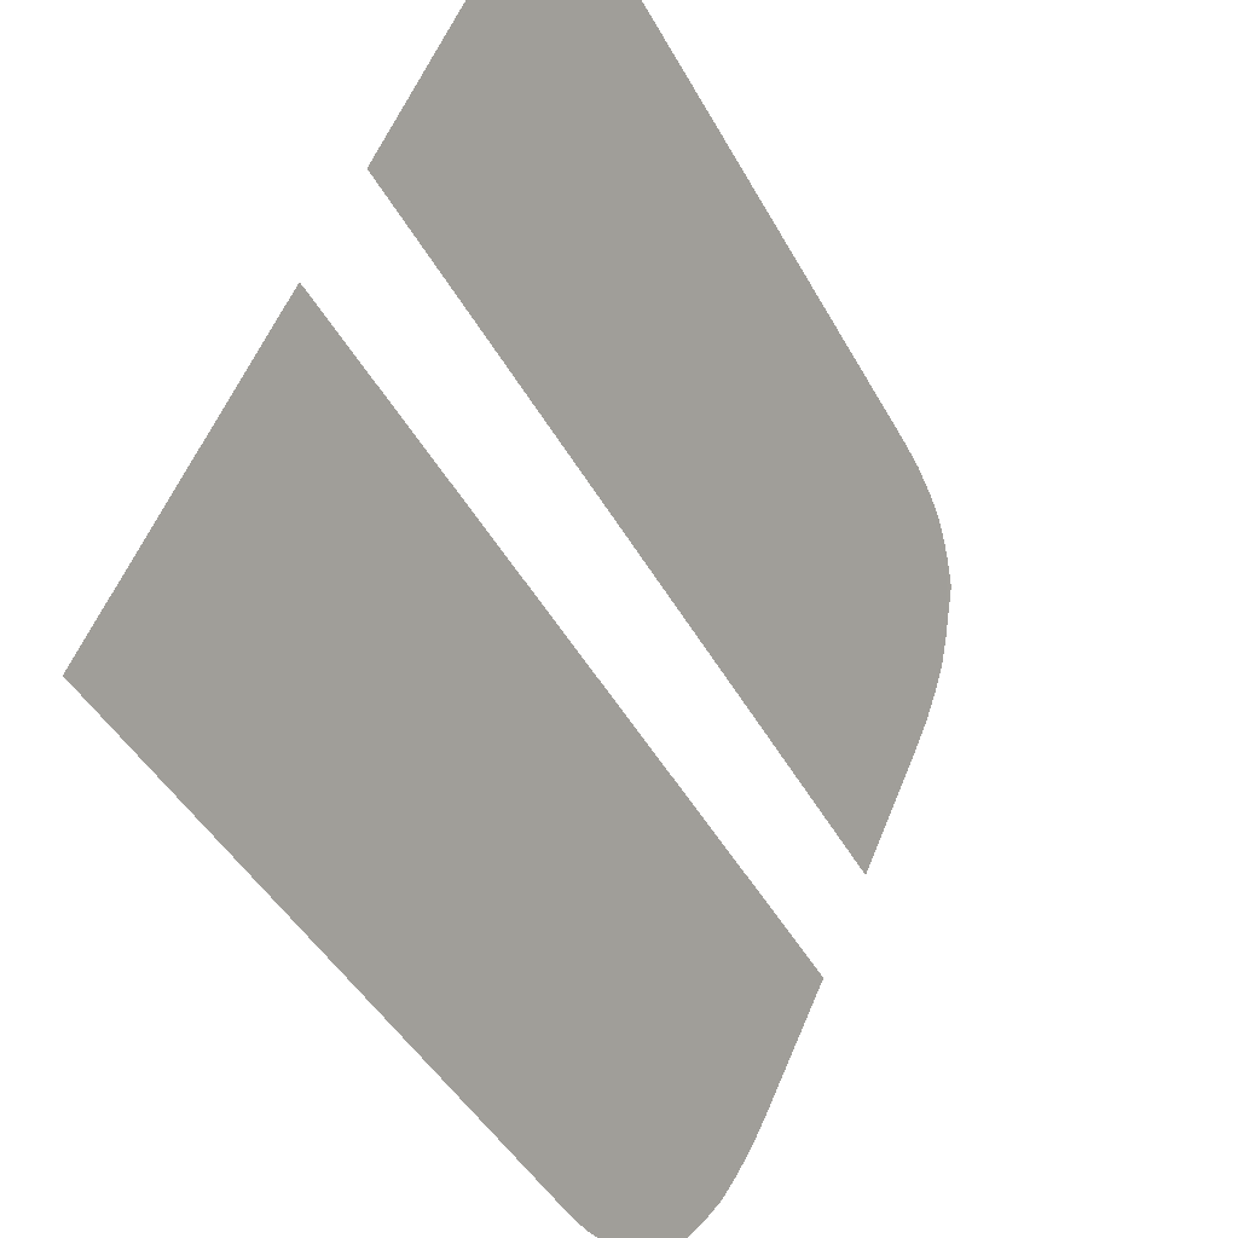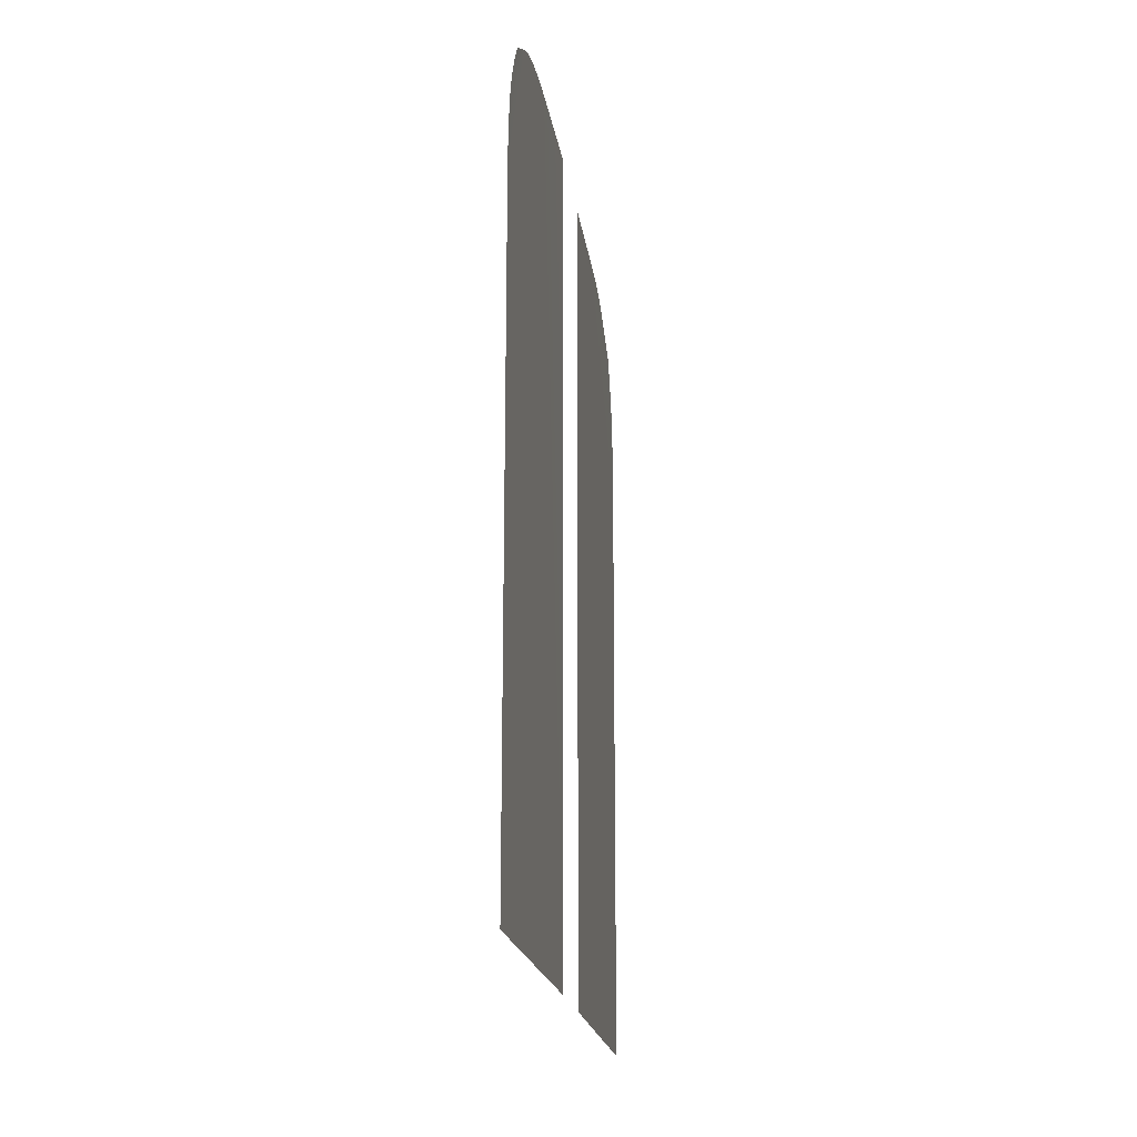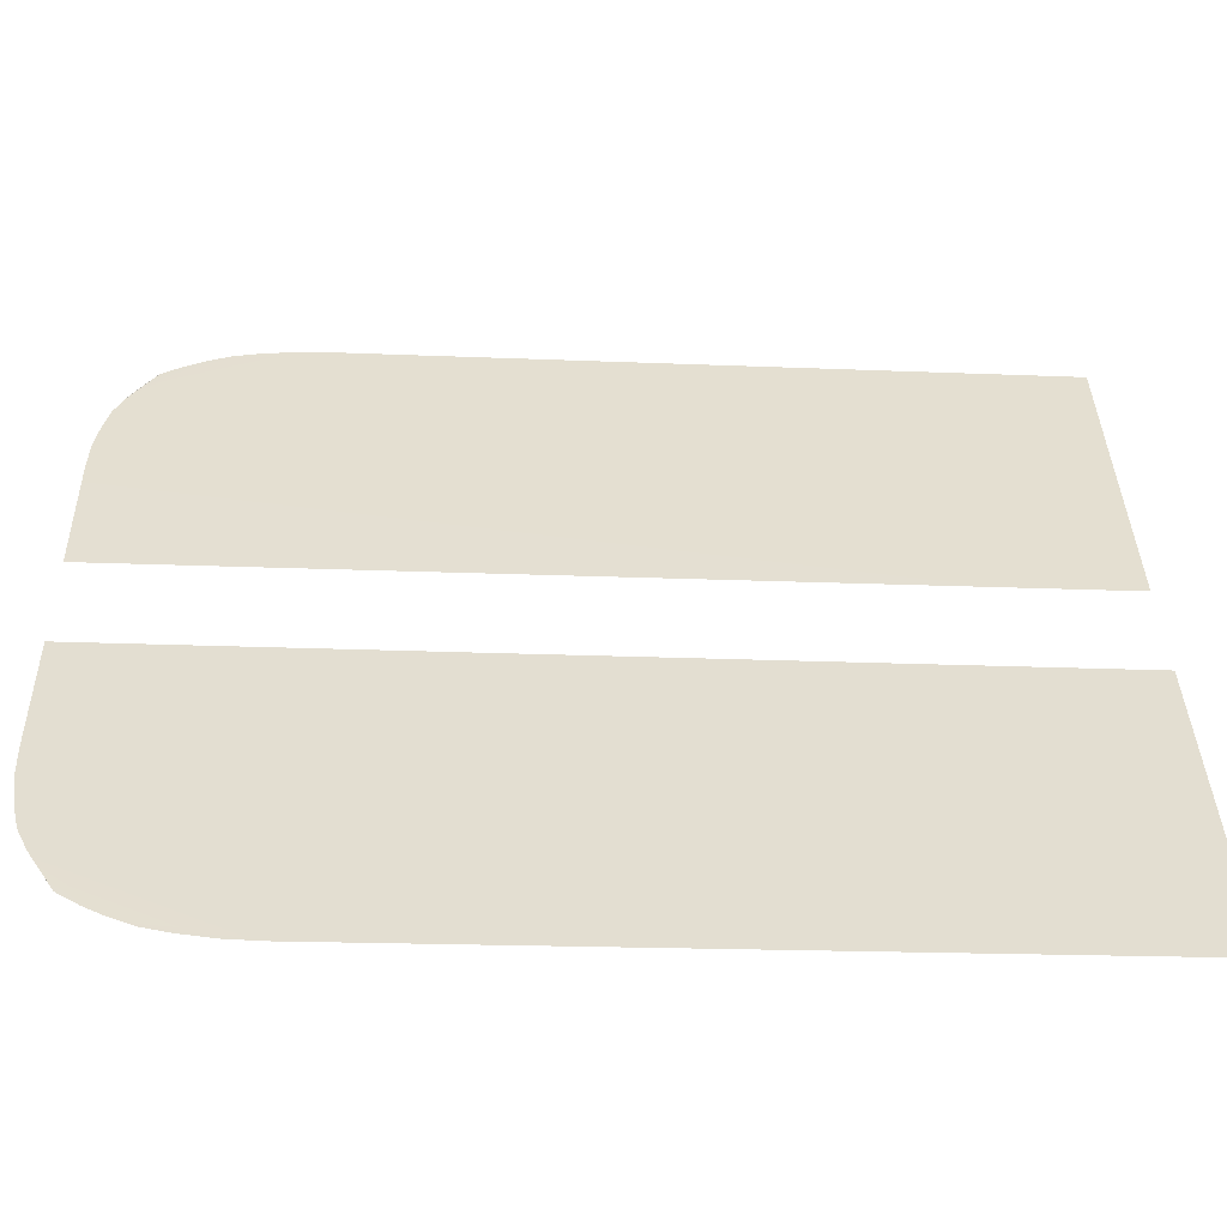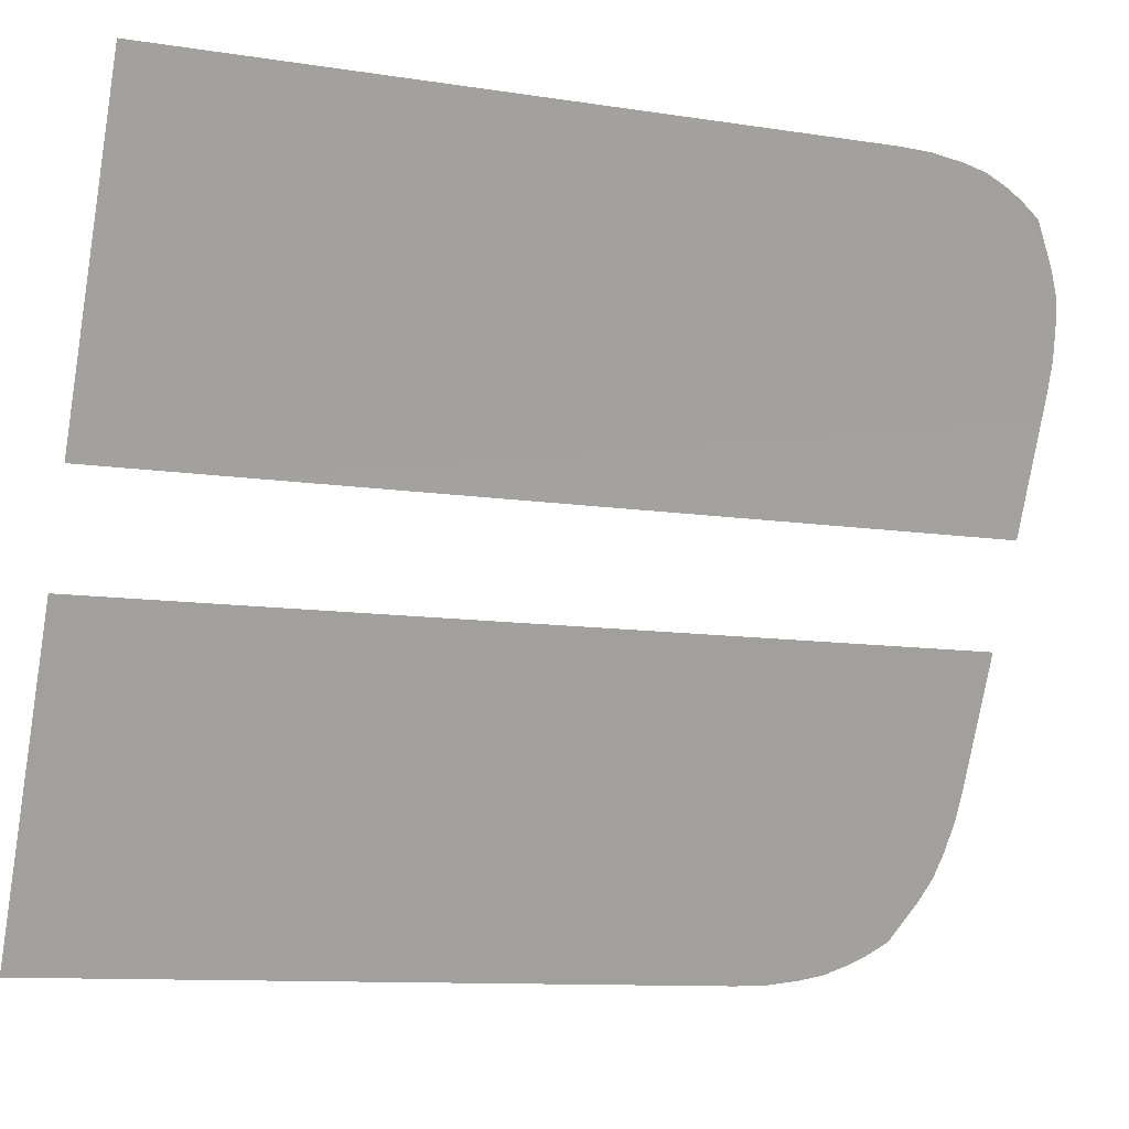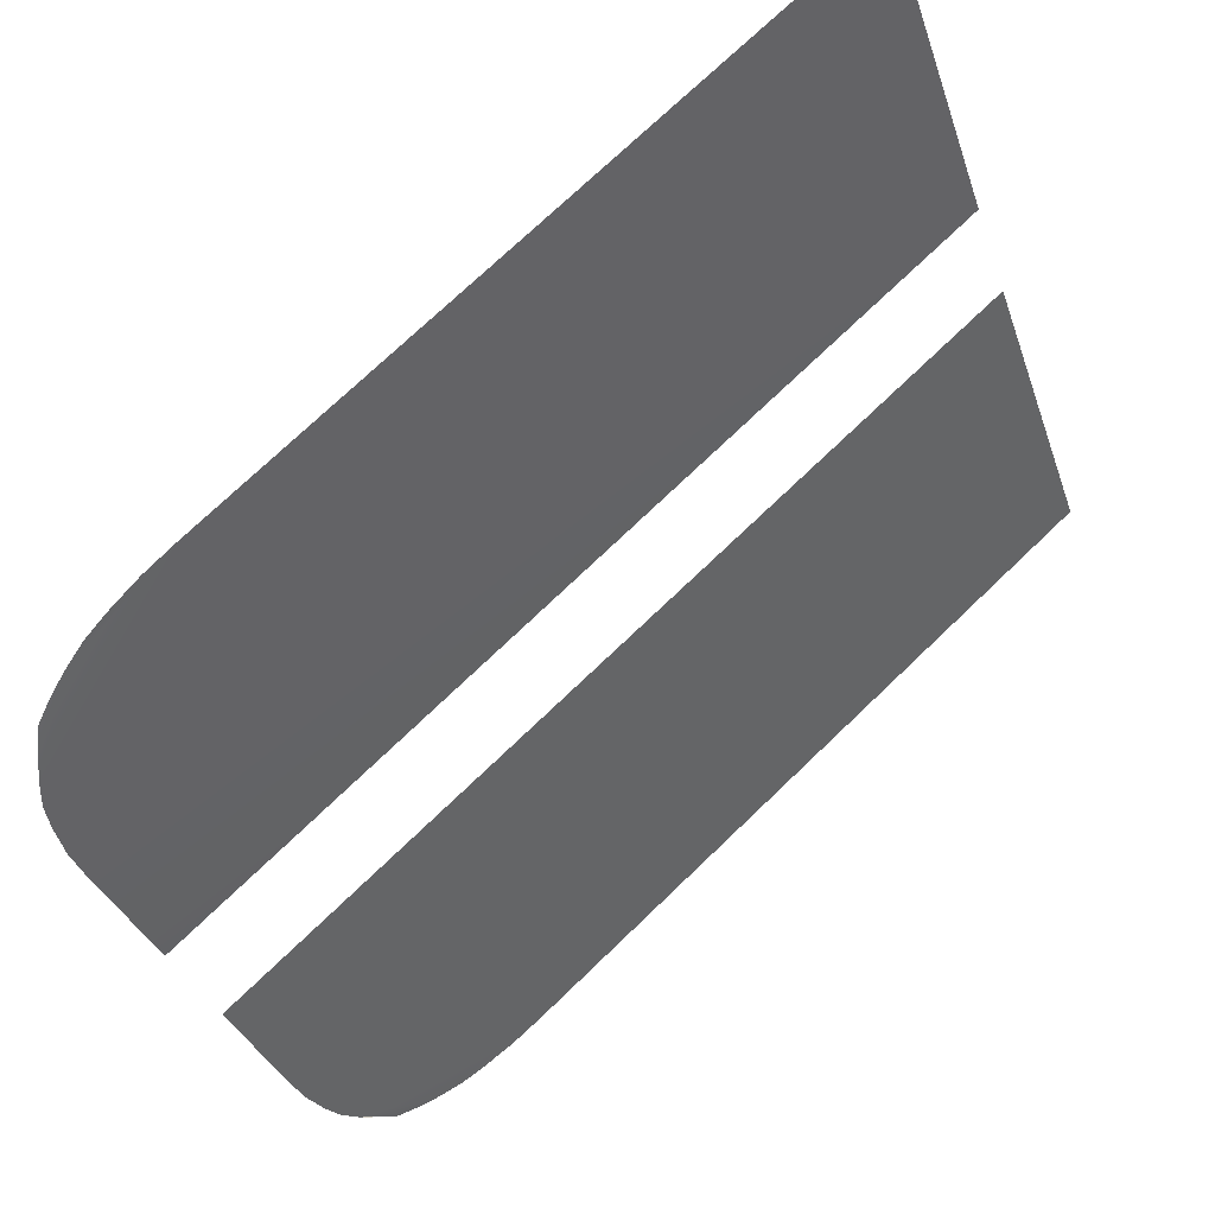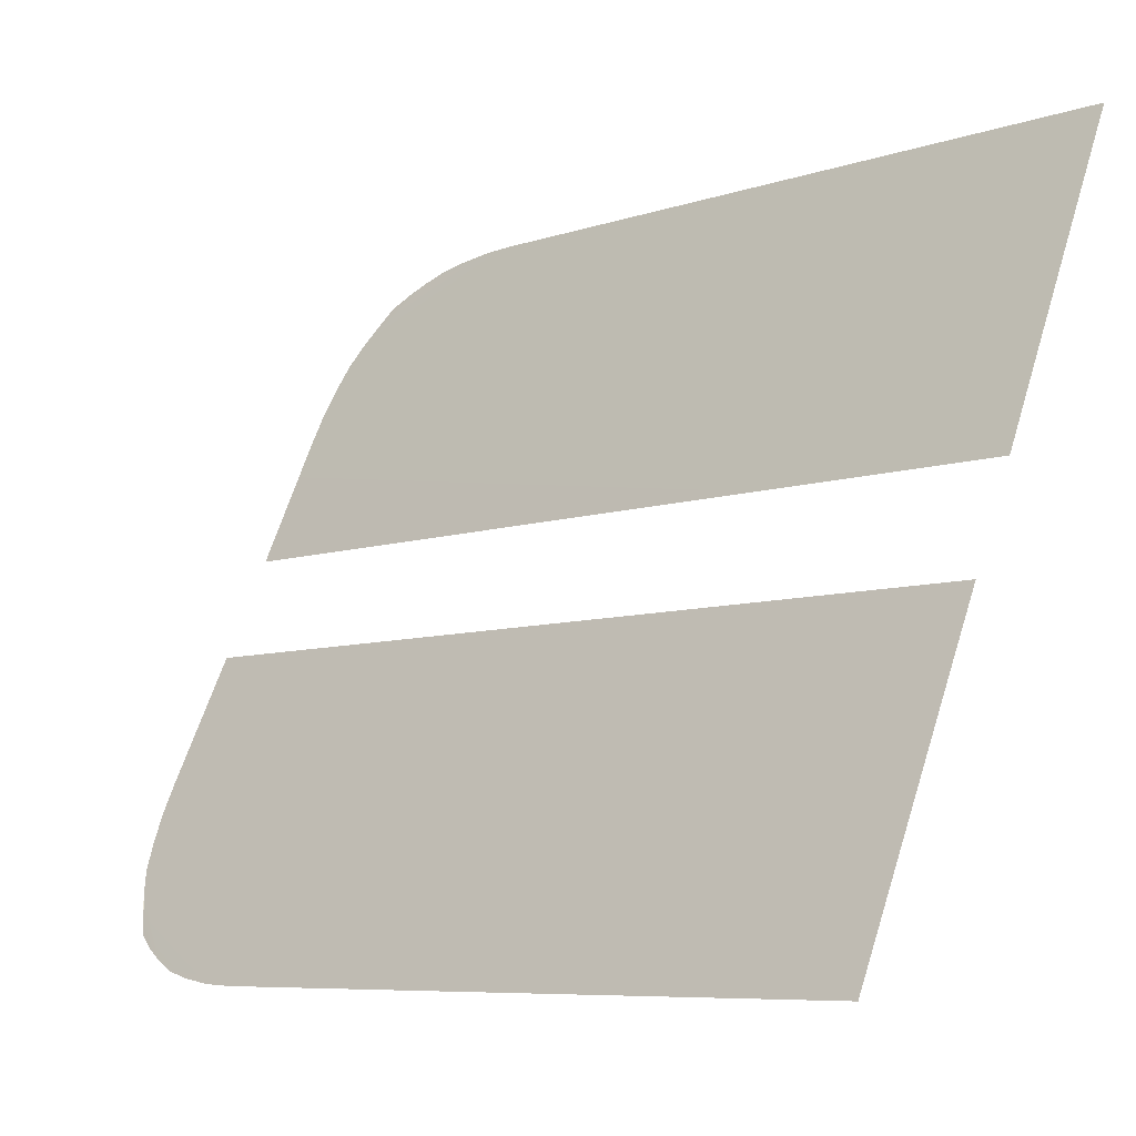
<metadata>
{"format":"obj","ext":"obj","renderer":"f3d","projection":"perspective","resolution":1024,"background":"white","views":[{"elev":-43.6,"azim":26.7,"up":"+Z"},{"elev":-19.6,"azim":33.2,"up":"+Y"},{"elev":-29.2,"azim":-93.1,"up":"+Z"},{"elev":-9.9,"azim":67.3,"up":"+Z"},{"elev":75.6,"azim":-133.6,"up":"+Z"},{"elev":-7.3,"azim":-45.5,"up":"+Z"}]}
</metadata>
<code>
o Bistro_Research_Exterior_Paris_Building_01_paris_buildi_19bd23d
v -0.8127 4.578 -0.5776
v -0.7492 4.494 -0.4456
v -0.7861 4.542 -0.52
v -1.71 4.578 -2.479
v -1.737 4.542 -2.536
v -1.771 4.494 -2.612
v -0.714 4.362 -0.3694
v -0.729 4.425 -0.4018
v -0.6909 4.197 -0.3194
v -0.6993 4.282 -0.3376
v -0.6821 3.968 -0.3005
v -0.6838 4.083 -0.3042
v -0.8462 4.613 -0.6501
v -0.8821 4.633 -0.7277
v -1.175 1.612 -1.362
v -0.6882 1.612 -0.3113
v -0.9782 4.654 -0.9355
v -0.9297 4.65 -0.8306
v -1.175 4.654 -1.362
v -1.808 4.362 -2.687
v -1.792 4.425 -2.655
v -1.832 4.197 -2.737
v -1.823 4.282 -2.719
v -1.841 3.968 -2.756
v -1.839 4.083 -2.752
v -1.638 4.633 -2.33
v -1.675 4.613 -2.407
v -1.836 1.612 -2.744
v -1.334 1.612 -1.7
v -1.539 4.654 -2.123
v -1.589 4.65 -2.227
v -1.334 4.654 -1.7
f 1 2 3
f 4 5 6
f 7 8 2
f 2 1 7
f 9 10 7
f 11 9 7
f 9 11 12
f 1 11 7
f 1 13 14
f 11 15 16
f 14 17 1
f 11 1 17
f 15 11 17
f 17 14 18
f 17 19 15
f 20 6 21
f 6 20 4
f 22 20 23
f 24 20 22
f 22 25 24
f 4 20 24
f 4 26 27
f 24 28 29
f 26 4 30
f 24 30 4
f 29 30 24
f 30 31 26
f 30 29 32

</code>
